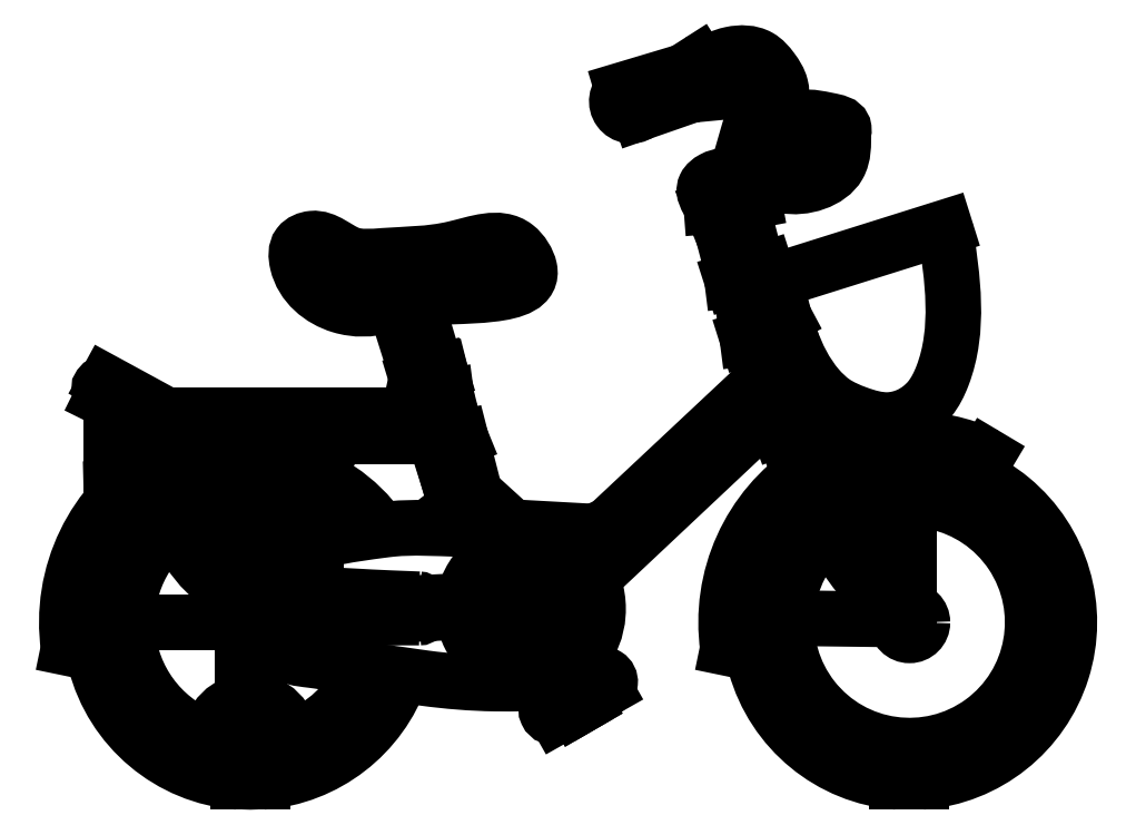
<metadata>
{"format":"dxf","ext":"dxf","renderer":"ezdxf+matplotlib","layout":"modelspace","background":"white","min_lineweight":24,"dpi":150}
</metadata>
<code>
0
SECTION
2
ENTITIES
0
LINE
8
ceco.net 408
10
-50.77
20
249.1
30
0
11
-67.71
21
281.5
31
0
0
LINE
8
ceco.net 408
10
-345.4
20
220.5
30
0
11
-152.4
21
401.9
31
0
0
LINE
8
ceco.net 408
10
-0.8961
20
187.2
30
0
11
-0.8961
21
354.4
31
0
0
LINE
8
ceco.net 408
10
-181.2
20
178.4
30
0
11
-13.66
21
176.4
31
0
0
LINE
8
ceco.net 408
10
-178.4
20
141.3
30
0
11
-197.4
21
145.2
31
0
0
LINE
8
ceco.net 408
10
-2.27
20
187
30
0
11
-30.07
21
221.6
31
0
0
LINE
8
ceco.net 408
10
-30.07
20
221.6
30
0
11
-50.77
21
249.1
31
0
0
LINE
8
ceco.net 408
10
-327.4
20
278.6
30
0
11
-162.8
21
432.8
31
0
0
LINE
8
ceco.net 408
10
-503.4
20
419.6
30
0
11
-509.8
21
445
31
0
0
LINE
8
ceco.net 408
10
-343.4
20
271.8
30
0
11
-327.4
21
278.6
31
0
0
LINE
8
ceco.net 408
10
-487.4
20
372.4
30
0
11
-472.4
21
313.5
31
0
0
LINE
8
ceco.net 408
10
-492.1
20
300.3
30
0
11
-472.4
21
274.7
31
0
0
LINE
8
ceco.net 408
10
-472.4
20
313.5
30
0
11
-431.9
21
276.7
31
0
0
LINE
8
ceco.net 408
10
-501.5
20
329.7
30
0
11
-492.1
21
300.3
31
0
0
LINE
8
ceco.net 408
10
-431.9
20
276.7
30
0
11
-343.4
21
271.8
31
0
0
LINE
8
ceco.net 408
10
-506.5
20
419.2
30
0
11
-487.4
21
372.4
31
0
0
LINE
8
ceco.net 408
10
-190
20
627.2
30
0
11
-172.2
21
573.7
31
0
0
LINE
8
ceco.net 408
10
-192.3
20
568.7
30
0
11
-215.5
21
625.2
31
0
0
LINE
8
ceco.net 408
10
38.63
20
602.1
30
0
11
-145.8
21
544.2
31
0
0
LINE
8
ceco.net 408
10
-85.59
20
334.5
30
0
11
-89.81
21
355.4
31
0
0
LINE
8
ceco.net 408
10
-113.7
20
342.9
30
0
11
-86.53
21
357.1
31
0
0
LINE
8
ceco.net 408
10
-86.53
20
357.1
30
0
11
-96.88
21
383.6
31
0
0
LINE
8
ceco.net 408
10
-97.51
20
399.4
30
0
11
-96.88
21
383.6
31
0
0
LINE
8
ceco.net 408
10
-100
20
398.5
30
0
11
-109.1
21
426.3
31
0
0
LINE
8
ceco.net 408
10
-150.5
20
531.4
30
0
11
-161.4
21
555.3
31
0
0
LINE
8
ceco.net 408
10
-195.7
20
567.8
30
0
11
-192.9
21
545.2
31
0
0
LINE
8
ceco.net 408
10
-150.5
20
531.4
30
0
11
-181.6
21
523.6
31
0
0
LINE
8
ceco.net 408
10
-179.3
20
524.1
30
0
11
-185.2
21
547.6
31
0
0
LINE
8
ceco.net 408
10
-192.9
20
545.2
30
0
11
-156.2
21
557
31
0
0
LINE
8
ceco.net 408
10
-169.3
20
574.6
30
0
11
-195.7
21
567.8
31
0
0
LINE
8
ceco.net 408
10
-156.2
20
557
30
0
11
-169.3
21
574.6
31
0
0
LINE
8
ceco.net 408
10
-160.9
20
448.6
30
0
11
-173.5
21
482.9
31
0
0
LINE
8
ceco.net 408
10
-152.4
20
401.9
30
0
11
-137.9
21
384.6
31
0
0
LINE
8
ceco.net 408
10
-162.8
20
432.8
30
0
11
-160.9
21
448.6
31
0
0
LINE
8
ceco.net 408
10
-181.6
20
523.6
30
0
11
-176.3
21
482
31
0
0
LINE
8
ceco.net 408
10
-142.1
20
383
30
0
11
-97.51
21
399.4
31
0
0
LINE
8
ceco.net 408
10
-109.1
20
426.3
30
0
11
-140.3
21
493.4
31
0
0
LINE
8
ceco.net 408
10
-176.3
20
482
30
0
11
-133.6
21
495.5
31
0
0
LINE
8
ceco.net 408
10
-136.3
20
504.7
30
0
11
-150.5
21
531.4
31
0
0
LINE
8
ceco.net 408
10
-129.1
20
373
30
0
11
-113.7
21
342.9
31
0
0
LINE
8
ceco.net 408
10
-111
20
344.3
30
0
11
-99.7
21
310.9
31
0
0
LINE
8
ceco.net 408
10
-99.7
20
310.9
30
0
11
-92.18
21
285.4
31
0
0
LINE
8
ceco.net 408
10
-96.88
20
383.6
30
0
11
-132.6
21
371.8
31
0
0
LINE
8
ceco.net 408
10
-132.6
20
371.8
30
0
11
-142.1
21
383
31
0
0
LINE
8
ceco.net 408
10
74.58
20
338.4
30
0
11
83.9
21
354
31
0
0
LINE
8
ceco.net 408
10
-67.71
20
281.5
30
0
11
-85.59
21
334.5
31
0
0
LINE
8
ceco.net 408
10
-149.6
20
691
30
0
11
-162.8
21
650.8
31
0
0
LINE
8
ceco.net 408
10
-142.1
20
726.4
30
0
11
-149.6
21
691
31
0
0
LINE
8
ceco.net 408
10
-293.6
20
726.4
30
0
11
-227.5
21
749.4
31
0
0
LINE
8
ceco.net 408
10
-226.5
20
747.1
30
0
11
-217.3
21
748
31
0
0
LINE
8
ceco.net 408
10
-234
20
774.9
30
0
11
-311.9
21
751.5
31
0
0
LINE
8
ceco.net 408
10
-215.5
20
625.2
30
0
11
-190
21
627.2
31
0
0
LINE
8
ceco.net 408
10
-169.3
20
631.1
30
0
11
-190
21
627.2
31
0
0
LINE
8
ceco.net 408
10
-162.8
20
650.8
30
0
11
-169.3
21
631.1
31
0
0
LINE
8
ceco.net 408
10
-190
20
627.2
30
0
11
-193.6
21
640.2
31
0
0
LINE
8
ceco.net 408
10
-873.2
20
433.8
30
0
11
-807.4
21
398
31
0
0
LINE
8
ceco.net 408
10
-824.3
20
390.6
30
0
11
-877.9
21
417.1
31
0
0
LINE
8
ceco.net 408
10
-836.6
20
384.8
30
0
11
-867.5
21
384.4
31
0
0
LINE
8
ceco.net 408
10
-867.5
20
318.6
30
0
11
-853.5
21
319
31
0
0
LINE
8
ceco.net 408
10
-867.5
20
384.4
30
0
11
-867.5
21
318.6
31
0
0
LINE
8
ceco.net 408
10
-853.5
20
319
30
0
11
-853.5
21
384.8
31
0
0
LINE
8
ceco.net 408
10
-669
20
162.8
30
0
11
-669
21
216.8
31
0
0
LINE
8
ceco.net 408
10
-644.6
20
215.8
30
0
11
-644.6
21
160.8
31
0
0
LINE
8
ceco.net 408
10
-668.4
20
48.47
30
0
11
-668.2
21
48.52
31
0
0
LINE
8
ceco.net 408
10
-529.6
20
194.5
30
0
11
-529
21
182.7
31
0
0
LINE
8
ceco.net 408
10
-559.9
20
520.7
30
0
11
-533.7
21
437.8
31
0
0
LINE
8
ceco.net 408
10
-526
20
416.6
30
0
11
-521.8
21
398
31
0
0
LINE
8
ceco.net 408
10
-537.3
20
524.7
30
0
11
-513.4
21
443.9
31
0
0
LINE
8
ceco.net 408
10
-807.4
20
398
30
0
11
-508.1
21
398
31
0
0
LINE
8
ceco.net 408
10
-508.1
20
375.4
30
0
11
-805.5
21
375.4
31
0
0
LINE
8
ceco.net 408
10
-509.8
20
445
30
0
11
-535.4
21
437.3
31
0
0
LINE
8
ceco.net 408
10
-526
20
416.6
30
0
11
-503.4
21
419.6
31
0
0
LINE
8
ceco.net 408
10
-514.6
20
375.4
30
0
11
-501.5
21
329.7
31
0
0
SPLINE
8
ceco.net 408
210
0
220
0
230
1
70
     8
71
     3
72
    15
73
    11
74
     9
42
1e-10
43
1e-10
44
1e-10
40
0
40
0
40
0
40
0
40
161.1
40
190.3
40
218.7
40
241.9
40
275.6
40
304.8
40
327.9
40
452.7
40
452.7
40
452.7
40
452.7
10
38.63
20
602.1
30
0
10
46.87
20
546.7
30
0
10
56.6
20
481.3
30
0
10
23.62
20
414.3
30
0
10
1.478
20
397.3
30
0
10
-27.02
20
390.4
30
0
10
-55.33
20
398.8
30
0
10
-81.93
20
410
30
0
10
-125
20
452
30
0
10
-136.3
20
502
30
0
10
-145.8
20
544.2
30
0
11
38.63
21
602.1
31
0
11
35.8
21
441.1
31
0
11
21.69
21
415.5
31
0
11
-0.8961
21
398.3
31
0
11
-23.48
21
392.9
31
0
11
-56.42
21
399.8
31
0
11
-82.77
21
412.6
31
0
11
-99.7
21
428.3
31
0
11
-145.8
21
544.2
31
0
0
SPLINE
8
ceco.net 408
210
0
220
0
230
1
70
     8
71
     3
72
    10
73
     6
74
     4
42
1e-10
43
1e-10
44
1e-10
40
0
40
0
40
0
40
0
40
22.59
40
34.14
40
59.82
40
59.82
40
59.82
40
59.82
10
-215.5
20
625.2
30
0
10
-220.2
20
632.9
30
0
10
-227.3
20
644.6
30
0
10
-209.5
20
658.9
30
0
10
-196.9
20
659
30
0
10
-188.3
20
659.1
30
0
11
-215.5
21
625.2
31
0
11
-222
21
646.8
31
0
11
-213.6
21
654.7
31
0
11
-188.3
21
659.1
31
0
0
SPLINE
8
ceco.net 408
210
0
220
0
230
1
70
     8
71
     3
72
    13
73
     9
74
     7
42
1e-10
43
1e-10
44
1e-10
40
0
40
0
40
0
40
0
40
33.58
40
60.09
40
79.2
40
83.78
40
136.2
40
173.2
40
173.2
40
173.2
40
173.2
10
-145.8
20
708.7
30
0
10
-135.4
20
714.5
30
0
10
-116.8
20
724.8
30
0
10
-92.99
20
719.2
30
0
10
-70.24
20
715.1
30
0
10
-74.33
20
687.8
30
0
10
-117.3
20
685.8
30
0
10
-144.1
20
677.2
30
0
10
-155.3
20
673.6
30
0
11
-145.8
21
708.7
31
0
11
-114.8
21
721.5
31
0
11
-88.41
21
718.5
31
0
11
-71.47
21
709.7
31
0
11
-71.91
21
705.1
31
0
11
-119.5
21
683.2
31
0
11
-155.3
21
673.6
31
0
0
SPLINE
8
ceco.net 408
210
0
220
0
230
1
70
     8
71
     3
72
    10
73
     6
74
     4
42
1e-10
43
1e-10
44
1e-10
40
0
40
0
40
0
40
0
40
26.36
40
89.53
40
125.2
40
125.2
40
125.2
40
125.2
10
-160.9
20
657.6
30
0
10
-153.1
20
653.6
30
0
10
-126.7
20
639.9
30
0
10
-71.38
20
657.3
30
0
10
-71.77
20
692.4
30
0
10
-71.91
20
705.1
30
0
11
-160.9
21
657.6
31
0
11
-136.4
21
647.8
31
0
11
-77.22
21
669.9
31
0
11
-71.91
21
705.1
31
0
0
ARC
8
ceco.net 408
10
-302.5
20
739.1
30
0
40
15.59
50
127.3
51
305
0
SPLINE
8
ceco.net 408
210
0
220
0
230
1
70
     8
71
     3
72
    11
73
     7
74
     5
42
1e-10
43
1e-10
44
1e-10
40
0
40
0
40
0
40
0
40
37.62
40
54.66
40
77.32
40
171.1
40
171.1
40
171.1
40
171.1
10
-215.9
20
757.7
30
0
10
-203.4
20
762.9
30
0
10
-185.2
20
770.4
30
0
10
-160.7
20
752.5
30
0
10
-175.4
20
704.4
30
0
10
-185.5
20
668.9
30
0
10
-193.6
20
640.2
30
0
11
-215.9
21
757.7
31
0
11
-178.8
21
763.7
31
0
11
-165.6
21
752.9
31
0
11
-167.5
21
730.3
31
0
11
-193.6
21
640.2
31
0
0
SPLINE
8
ceco.net 408
210
0
220
0
230
1
70
     8
71
     3
72
    13
73
     9
74
     7
42
1e-10
43
1e-10
44
1e-10
40
0
40
0
40
0
40
0
40
31.46
40
61.72
40
81.43
40
101.5
40
131
40
149.1
40
149.1
40
149.1
40
149.1
10
-223
20
778.4
30
0
10
-213.7
20
783.2
30
0
10
-195.4
20
792.6
30
0
10
-164.9
20
792
30
0
10
-149.1
20
773.7
30
0
10
-136.3
20
753.5
30
0
10
-141.3
20
729.9
30
0
10
-144.6
20
714.5
30
0
10
-145.8
20
708.7
30
0
11
-223
21
778.4
31
0
11
-193.8
21
790.2
31
0
11
-163.7
21
787.3
31
0
11
-149.6
21
773.5
31
0
11
-140.2
21
755.8
31
0
11
-142.1
21
726.4
31
0
11
-145.8
21
708.7
31
0
0
SPLINE
8
ceco.net 408
210
0
220
0
230
1
70
    11
71
     3
72
    19
73
    15
74
    13
42
1e-10
43
1e-10
44
1e-10
40
0
40
0
40
0
40
0
40
22.92
40
151.4
40
179.4
40
246.3
40
323.8
40
360.5
40
404.3
40
420
40
439.7
40
505.7
40
553.7
40
564.6
40
564.6
40
564.6
40
564.6
10
-559.9
20
520.7
30
0
10
-552.7
20
522.2
30
0
10
-505.7
20
531.9
30
0
10
-387.1
20
519.6
30
0
10
-435.1
20
599.2
30
0
10
-501.4
20
572.4
30
0
10
-557.4
20
573.4
30
0
10
-612.6
20
567.4
30
0
10
-638.7
20
596.1
30
0
10
-667.5
20
584.1
30
0
10
-665.8
20
545
30
0
10
-625.5
20
512
30
0
10
-581.8
20
513
30
0
10
-563.3
20
519.5
30
0
10
-559.9
20
520.7
30
0
11
-559.9
21
520.7
31
0
11
-537.3
21
524.7
31
0
11
-413.1
21
557.6
31
0
11
-428.1
21
581.1
31
0
11
-495
21
579
31
0
11
-572.1
21
571.3
31
0
11
-608.8
21
573.3
31
0
11
-649.3
21
590
31
0
11
-663.4
21
583.1
31
0
11
-665.3
21
563.5
31
0
11
-618.2
21
517.3
31
0
11
-570.2
21
517.3
31
0
11
-559.9
21
520.7
31
0
0
SPLINE
8
ceco.net 408
210
0
220
0
230
1
70
     8
71
     3
72
     9
73
     5
74
     3
42
1e-10
43
1e-10
44
1e-10
40
0
40
0
40
0
40
0
40
15.83
40
28.14
40
28.14
40
28.14
40
28.14
10
-535.4
20
437.3
30
0
10
-537.6
20
431.1
30
0
10
-541.4
20
420.3
30
0
10
-530.7
20
417.7
30
0
10
-526
20
416.6
30
0
11
-535.4
21
437.3
31
0
11
-537.3
21
421.5
31
0
11
-526
21
416.6
31
0
0
SPLINE
8
ceco.net 408
210
0
220
0
230
1
70
     8
71
     3
72
     8
73
     4
74
     0
42
1e-10
43
1e-10
40
18.35
40
18.35
40
18.35
40
18.35
40
42.31
40
42.31
40
42.31
40
42.31
10
-836.6
20
384.8
30
0
10
-829.4
20
382.2
30
0
10
-823.9
20
374.8
30
0
10
-820.8
20
366.7
30
0
0
SPLINE
8
ceco.net 408
210
0
220
0
230
1
70
     8
71
     3
72
     8
73
     4
74
     0
42
1e-10
43
1e-10
40
104.4
40
104.4
40
104.4
40
104.4
40
106.4
40
106.4
40
106.4
40
106.4
10
-851.4
20
320
30
0
10
-852.1
20
319.7
30
0
10
-852.8
20
319.3
30
0
10
-853.5
20
319
30
0
0
CIRCLE
8
ceco.net 408
10
0
20
173.2
30
0
40
14.03
0
ARC
8
ceco.net 408
10
0
20
173.2
30
0
40
173.7
50
125.5
51
265.6
0
ARC
8
ceco.net 408
10
0
20
173.2
30
0
40
133.8
50
130.6
51
121.4
0
ARC
8
ceco.net 408
10
0
20
173.2
30
0
40
181.2
50
65.7
51
118
0
ARC
8
ceco.net 408
10
0
20
173.2
30
0
40
199.3
50
65.11
51
116.5
0
CIRCLE
8
ceco.net 408
10
0
20
173.2
30
0
40
2.299
0
ARC
8
ceco.net 408
10
-716.5
20
173.2
30
0
40
14.03
50
304.7
51
55.32
0
ARC
8
ceco.net 408
10
-716.5
20
173.2
30
0
40
173.7
50
123.2
51
265.6
0
ARC
8
ceco.net 408
10
-716.5
20
173.2
30
0
40
133.8
50
289.2
51
337.6
0
ARC
8
ceco.net 408
10
-716.5
20
173.2
30
0
40
181.2
50
65.7
51
116.8
0
ARC
8
ceco.net 408
10
-716.5
20
173.2
30
0
40
199.3
50
65.11
51
115.2
0
ARC
8
ceco.net 408
10
0
20
173.2
30
0
40
199.3
50
123.3
51
188.1
0
ARC
8
ceco.net 408
10
0
20
173.2
30
0
40
181.2
50
124.8
51
190.1
0
CIRCLE
8
ceco.net 408
10
-716.5
20
44.09
30
0
40
2.299
0
CIRCLE
8
ceco.net 408
10
-716.5
20
44.09
30
0
40
44.09
0
CIRCLE
8
ceco.net 408
10
-716.5
20
44.09
30
0
40
14.03
0
LINE
8
ceco.net 408
10
-708.6
20
40.05
30
0
11
-708.6
21
55.63
31
0
0
LINE
8
ceco.net 408
10
-724.5
20
40.11
30
0
11
-724.5
21
55.6
31
0
0
ARC
8
ceco.net 408
10
-716.5
20
44.09
30
0
40
8.947
50
206.4
51
333.2
0
LINE
8
ceco.net 408
10
-708.6
20
87.45
30
0
11
-708.6
21
191.4
31
0
0
LINE
8
ceco.net 408
10
-724.5
20
87.44
30
0
11
-724.5
21
199.4
31
0
0
ARC
8
ceco.net 408
10
-716.5
20
173.2
30
0
40
14.03
50
124.8
51
235.2
0
LINE
8
ceco.net 408
10
-895
20
141.3
30
0
11
-913.9
21
145.2
31
0
0
SPLINE
8
ceco.net 408
210
0
220
0
230
1
70
     8
71
     3
72
    11
73
     7
74
     0
42
1e-10
43
1e-10
40
3.649
40
3.649
40
3.649
40
3.649
40
14.99
40
55.81
40
114
40
114.9
40
114.9
40
114.9
40
114.9
10
-533.4
20
198.3
30
0
10
-537.2
20
198.4
30
0
10
-554.5
20
199.2
30
0
10
-591.3
20
200.5
30
0
10
-624.6
20
203.1
30
0
10
-644.2
20
203
30
0
10
-644.6
20
203
30
0
0
LINE
8
ceco.net 408
10
-632.6
20
354
30
0
11
-642
21
338.4
31
0
0
SPLINE
8
ceco.net 408
210
0
220
0
230
1
70
     8
71
     3
72
    10
73
     6
74
     0
42
1e-10
43
1e-10
40
4.194
40
4.194
40
4.194
40
4.194
40
14.1
40
53.97
40
115.8
40
115.8
40
115.8
40
115.8
10
-533
20
178.5
30
0
10
-536.3
20
178.5
30
0
10
-552.9
20
178.5
30
0
10
-589.9
20
178.5
30
0
10
-624.5
20
172.6
30
0
10
-644.6
20
176.5
30
0
0
ARC
8
ceco.net 408
10
-716.5
20
173.2
30
0
40
199.3
50
120.3
51
188.1
0
ARC
8
ceco.net 408
10
-716.5
20
173.2
30
0
40
181.2
50
122.3
51
190.1
0
ARC
8
ceco.net 408
10
-716.5
20
173.2
30
0
40
133.8
50
127.8
51
250.8
0
ARC
8
ceco.net 408
10
-716.5
20
173.2
30
0
40
133.8
50
44.05
51
121.1
0
ARC
8
ceco.net 408
10
-716.5
20
173.2
30
0
40
173.7
50
35.19
51
117.6
0
ARC
8
ceco.net 408
10
-716.5
20
173.2
30
0
40
173.7
50
274.4
51
340.9
0
ARC
8
ceco.net 408
10
0
20
173.2
30
0
40
173.7
50
274.4
51
118.4
0
SPLINE
8
ceco.net 408
210
0
220
0
230
1
70
     8
71
     3
72
    10
73
     6
74
     4
42
1e-10
43
1e-10
44
1e-10
40
0
40
0
40
0
40
0
40
36.57
40
75.27
40
133.5
40
133.5
40
133.5
40
133.5
10
-92.18
20
285.4
30
0
10
-86.84
20
274.4
30
0
10
-75.86
20
251.8
30
0
10
-49.37
20
215.7
30
0
10
-26.43
20
192.9
30
0
10
-12.66
20
179.2
30
0
11
-92.18
21
285.4
31
0
11
-75.24
21
253
31
0
11
-52.65
21
221.6
31
0
11
-12.66
21
179.2
31
0
0
SPLINE
8
ceco.net 408
210
0
220
0
230
1
70
     8
71
     3
72
     9
73
     5
74
     3
42
1e-10
43
1e-10
44
1e-10
40
0
40
0
40
0
40
0
40
10.52
40
23.83
40
23.83
40
23.83
40
23.83
10
-508.1
20
398
30
0
10
-506.4
20
394.7
30
0
10
-502.4
20
387.3
30
0
10
-506.1
20
379.7
30
0
10
-508.1
20
375.4
30
0
11
-508.1
21
398
31
0
11
-504.3
21
388.2
31
0
11
-508.1
21
375.4
31
0
0
SPLINE
8
ceco.net 408
210
0
220
0
230
1
70
     8
71
     3
72
     9
73
     5
74
     3
42
1e-10
43
1e-10
44
1e-10
40
0
40
0
40
0
40
0
40
7.67
40
20.58
40
20.58
40
20.58
40
20.58
10
-873.2
20
433.8
30
0
10
-875.9
20
432.7
30
0
10
-883.1
20
429.8
30
0
10
-879.9
20
422
30
0
10
-877.9
20
417.1
30
0
11
-873.2
21
433.8
31
0
11
-879.8
21
429.9
31
0
11
-877.9
21
417.1
31
0
0
ARC
8
ceco.net 408
10
-419.4
20
187.8
30
0
40
44.25
50
307.8
51
292.4
0
ARC
8
ceco.net 408
10
-419.4
20
187.8
30
0
40
65.52
50
305.3
51
294.9
0
ARC
8
ceco.net 408
10
-419.4
20
187.8
30
0
40
80.93
50
271.3
51
295.9
0
CIRCLE
8
ceco.net 408
10
-419.4
20
187.8
30
0
40
2.299
0
CIRCLE
8
ceco.net 408
10
-419.4
20
187.8
30
0
40
2.299
0
LINE
8
ceco.net 408
10
-414.4
20
190.9
30
0
11
-362.5
21
101.5
31
0
0
LINE
8
ceco.net 408
10
-424.6
20
185
30
0
11
-372.8
21
95.7
31
0
0
ARC
8
ceco.net 408
10
-419.4
20
187.8
30
0
40
5.948
50
28.62
51
211.6
0
LINE
8
ceco.net 408
10
-383.7
20
70.95
30
0
11
-330.6
21
101
31
0
0
ARC
8
ceco.net 408
10
-333.6
20
108.5
30
0
40
8.153
50
291.6
51
121.3
0
LINE
8
ceco.net 408
10
-390.9
20
85.5
30
0
11
-337.8
21
115.5
31
0
0
ARC
8
ceco.net 408
10
-386.7
20
78.53
30
0
40
8.153
50
117.7
51
291.6
0
LINE
8
ceco.net 408
10
-354.3
20
87.51
30
0
11
-353.1
21
85.3
31
0
0
LINE
8
ceco.net 408
10
-364.7
20
81.66
30
0
11
-363.4
21
79.36
31
0
0
CIRCLE
8
ceco.net 408
10
-364
20
92.35
30
0
40
1.974
0
LINE
8
ceco.net 408
10
-363.4
20
79.36
30
0
11
-353.1
21
85.3
31
0
0
SPLINE
8
ceco.net 408
210
0
220
0
230
1
70
     8
71
     3
72
     9
73
     5
74
     3
42
1e-10
43
1e-10
44
1e-10
40
0
40
0
40
0
40
0
40
16.99
40
34.67
40
34.67
40
34.67
40
34.67
10
-669
20
216.8
30
0
10
-664.9
20
222.7
30
0
10
-656.5
20
234.7
30
0
10
-648.6
20
222.2
30
0
10
-644.6
20
215.8
30
0
11
-669
21
216.8
31
0
11
-656.8
21
228.6
31
0
11
-644.6
21
215.8
31
0
0
SPLINE
8
ceco.net 408
210
0
220
0
230
1
70
     8
71
     3
72
     9
73
     5
74
     3
42
1e-10
43
1e-10
44
1e-10
40
0
40
0
40
0
40
0
40
20.16
40
39.92
40
39.92
40
39.92
40
39.92
10
-669
20
162.8
30
0
10
-665.4
20
154.5
30
0
10
-658.3
20
138.2
30
0
10
-649.1
20
153.3
30
0
10
-644.6
20
160.8
30
0
11
-669
21
162.8
31
0
11
-657.7
21
146.1
31
0
11
-644.6
21
160.8
31
0
0
SPLINE
8
ceco.net 408
210
0
220
0
230
1
70
     8
71
     3
72
    15
73
    11
74
     9
42
1e-10
43
1e-10
44
1e-10
40
0
40
0
40
0
40
0
40
42.06
40
83.02
40
154.5
40
166.5
40
212.8
40
262.6
40
298.6
40
321.2
40
321.2
40
321.2
40
321.2
10
-408.5
20
268
30
0
10
-422.4
20
270.1
30
0
10
-449.8
20
274.2
30
0
10
-501.3
20
274.4
30
0
10
-543
20
277.4
30
0
10
-585.9
20
271.8
30
0
10
-621.6
20
266.9
30
0
10
-664.5
20
256
30
0
10
-696.3
20
236.8
30
0
10
-708.1
20
221.2
30
0
10
-712.7
20
215.2
30
0
11
-408.5
21
268
31
0
11
-450.2
21
273.2
31
0
11
-491.2
21
274.7
31
0
11
-562.7
21
274.7
31
0
11
-574.6
21
273.3
31
0
11
-620.3
21
266.2
31
0
11
-668.1
21
252.1
31
0
11
-698.2
21
232.5
31
0
11
-712.7
21
215.2
31
0
0
ARC
8
ceco.net 408
10
-419.4
20
187.8
30
0
40
80.93
50
304.3
51
82.25
0
SPLINE
8
ceco.net 408
210
0
220
0
230
1
70
     8
71
     3
72
    15
73
    11
74
     0
42
1e-10
43
1e-10
40
0
40
0
40
0
40
0
40
33.09
40
109.5
40
135.3
40
176.1
40
234.4
40
265.5
40
281.2
40
309.8
40
309.8
40
309.8
40
309.8
10
-417.6
20
106.9
30
0
10
-428.6
20
106.8
30
0
10
-465.2
20
106.2
30
0
10
-510.3
20
110
30
0
10
-557.2
20
117.1
30
0
10
-599.7
20
122.4
30
0
10
-636.5
20
131.7
30
0
10
-682.9
20
135.5
30
0
10
-678.7
20
164.1
30
0
10
-683.6
20
177.9
30
0
10
-688.5
20
186
30
0
0
SPLINE
8
ceco.net 408
210
0
220
0
230
1
70
     8
71
     3
72
    16
73
    12
74
     0
42
1e-10
43
1e-10
40
139.4
40
139.4
40
139.4
40
139.4
40
140.5
40
160.2
40
185.2
40
223
40
254.2
40
287.9
40
325.4
40
338.7
40
379.8
40
379.8
40
379.8
40
379.8
10
-669
20
203
30
0
10
-669.4
20
203
30
0
10
-676.4
20
203.2
30
0
10
-691.7
20
204.6
30
0
10
-716.9
20
216.7
30
0
10
-743.2
20
233.8
30
0
10
-768.5
20
257.2
30
0
10
-786.9
20
286.5
30
0
10
-794.6
20
313.9
30
0
10
-799.9
20
344.1
30
0
10
-803.1
20
361.9
30
0
10
-805.5
20
375.4
30
0
0
SPLINE
8
ceco.net 408
210
0
220
0
230
1
70
     8
71
     3
72
    13
73
     9
74
     0
42
1e-10
43
1e-10
40
141
40
141
40
141
40
141
40
175.5
40
199.4
40
233.9
40
293.4
40
342.8
40
424.9
40
424.9
40
424.9
40
424.9
10
-669
20
182.8
30
0
10
-680.3
20
185.3
30
0
10
-700.2
20
186.1
30
0
10
-727.7
20
201.1
30
0
10
-762
20
220.5
30
0
10
-792.4
20
259.8
30
0
10
-814.2
20
319.9
30
0
10
-820.4
20
363.4
30
0
10
-824.3
20
390.6
30
0
0
SPLINE
8
ceco.net 408
210
0
220
0
230
1
70
     8
71
     3
72
    10
73
     6
74
     0
42
1e-10
43
1e-10
40
6.3
40
6.3
40
6.3
40
6.3
40
11.91
40
25.41
40
44.1
40
44.1
40
44.1
40
44.1
10
-227.6
20
781.6
30
0
10
-225.9
20
780.7
30
0
10
-220.6
20
777.2
30
0
10
-214.2
20
765.1
30
0
10
-216.2
20
754.3
30
0
10
-217.3
20
748
30
0
0
SPLINE
8
ceco.net 408
210
0
220
0
230
1
70
     8
71
     3
72
     9
73
     5
74
     0
42
1e-10
43
1e-10
40
8.285
40
8.285
40
8.285
40
8.285
40
17.05
40
37.63
40
37.63
40
37.63
40
37.63
10
-234.6
20
775.5
30
0
10
-232.5
20
773.4
30
0
10
-226.6
20
765.8
30
0
10
-227.1
20
755.5
30
0
10
-227.6
20
748.2
30
0
0
ARC
8
ceco.net 408
10
-226.6
20
748.1
30
0
40
1
50
176.1
51
275.4
0
LINE
8
ceco.net 408
10
-729.8
20
0
30
0
11
-703.2
21
0
31
0
0
LINE
8
ceco.net 408
10
-13.3
20
0
30
0
11
13.3
21
0
31
0
0
LINE
8
ceco.net 408
10
-229.6
20
781.5
30
0
11
-234.2
21
778.6
31
0
0
ARC
8
ceco.net 408
10
-228.5
20
779.8
30
0
40
2
50
61.35
51
122.6
0
ARC
8
ceco.net 408
10
-233.1
20
776.9
30
0
40
2
50
122.6
51
223.6
0
CIRCLE
8
ceco.net 408
10
-533.8
20
424.8
30
0
40
2.426
0
LINE
8
ceco.net 408
10
-730.6
20
173.2
30
0
11
-897.8
21
173.2
31
0
0
LINE
8
ceco.net 408
10
-716.5
20
217.3
30
0
11
-716.5
21
354.4
31
0
0
ARC
8
ceco.net 408
10
-533.6
20
194.3
30
0
40
4
50
2.743
51
87.49
0
ARC
8
ceco.net 408
10
-533
20
182.5
30
0
40
4
50
270
51
2.743
0
VIEWPORT
8
0
10
133.3
20
101.6
30
0
40
499.7
41
228.4
68
     1
69
     1
12
133.3
22
101.6
13
0
23
0
14
10
24
10
15
10
25
10
16
0
26
0
36
1
17
0
27
0
37
0
42
50
43
0
44
0
45
228.4
50
0
51
0
72
   100
90
    32800
1

281
     0
71
     1
74
     0
110
0
120
0
130
0
111
1
121
0
131
0
112
0
122
1
132
0
79
     0
146
0
0
VIEWPORT
8
0
10
133.3
20
101.6
30
0
40
213.4
41
162.6
68
     2
69
     2
12
210
22
148.5
13
0
23
0
14
10
24
10
15
10
25
10
16
0
26
0
36
1
17
0
27
0
37
0
42
50
43
0
44
0
45
322.4
50
0
51
0
72
   100
90
    32864
1

281
     0
71
     1
74
     0
110
0
120
0
130
0
111
1
121
0
131
0
112
0
122
1
132
0
79
     0
146
0
0
ENDSEC
0
EOF

</code>
